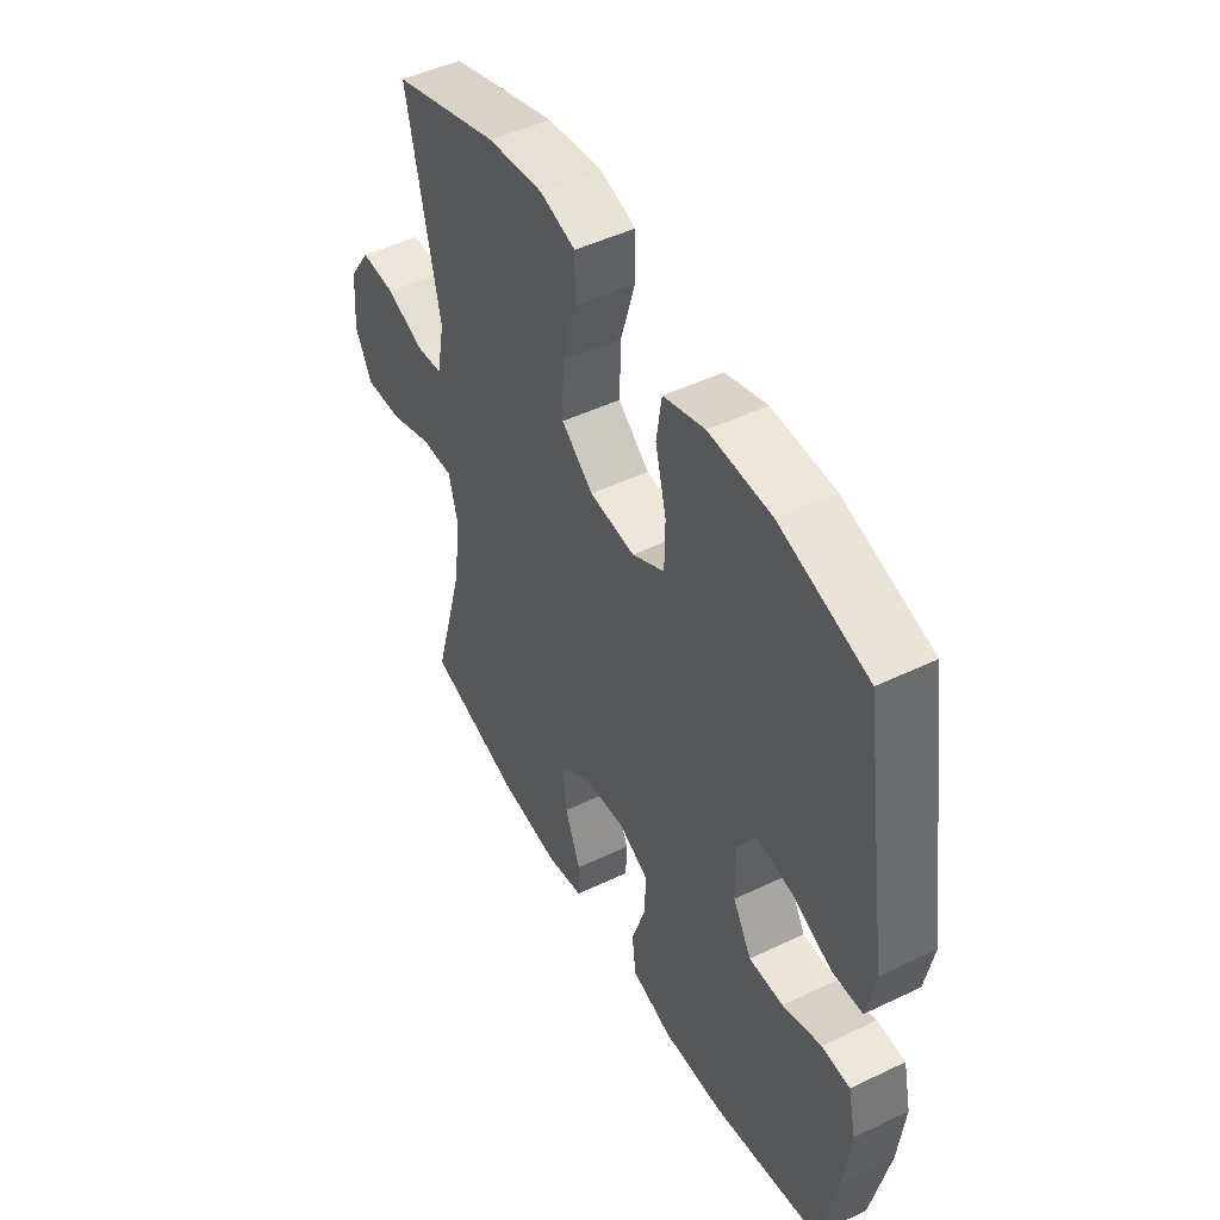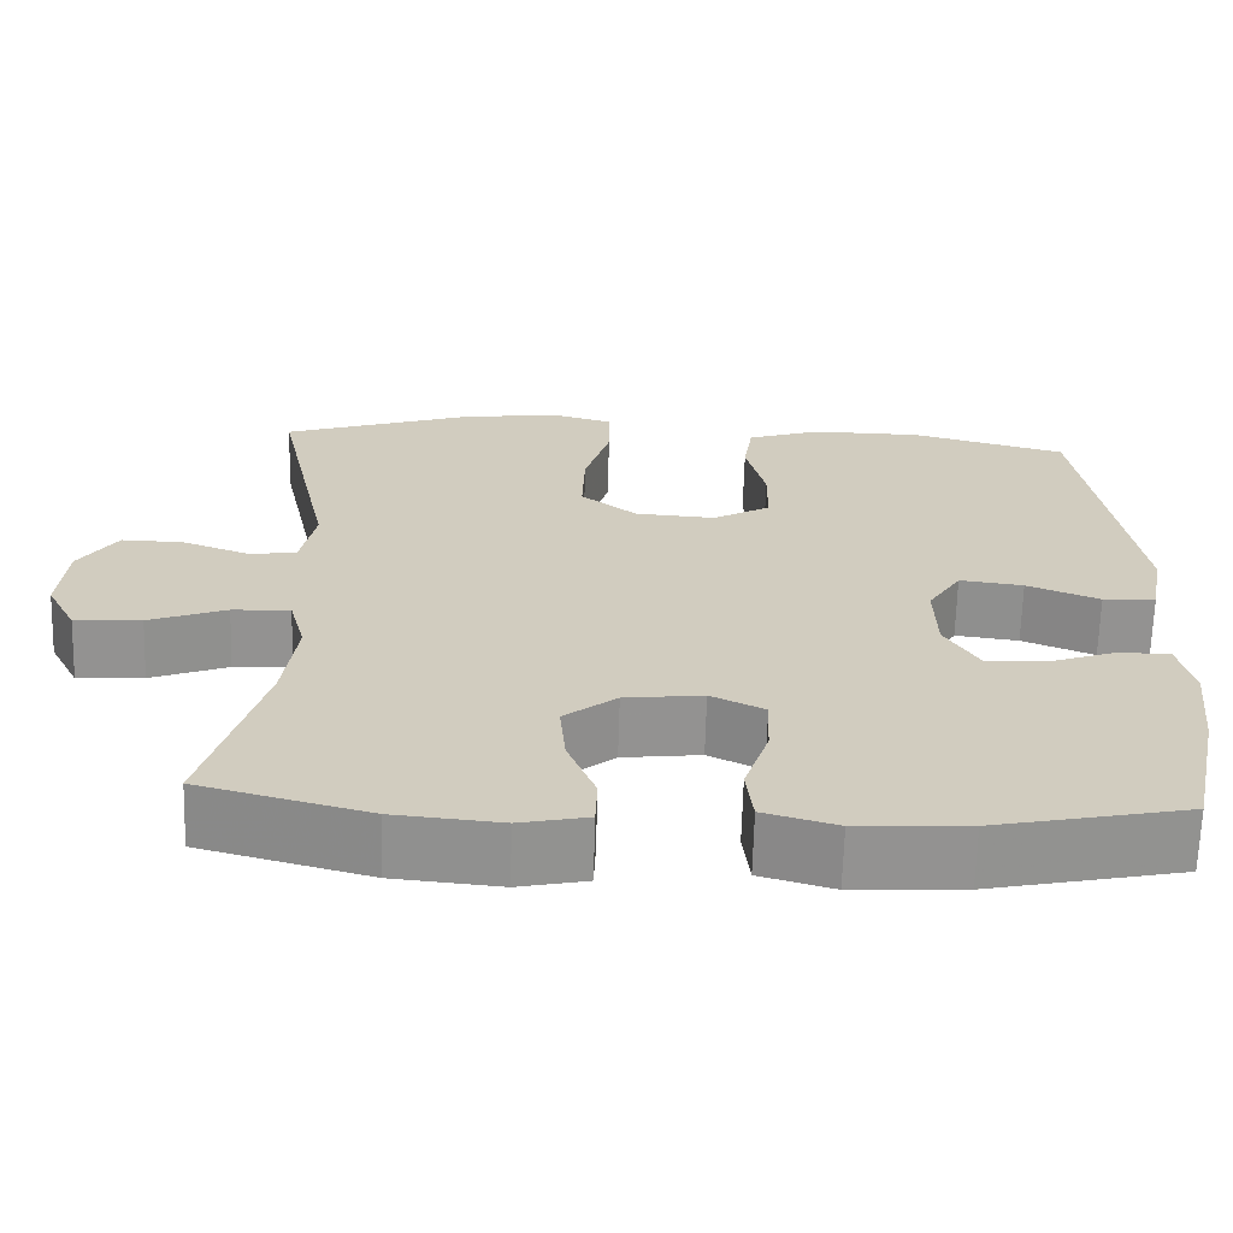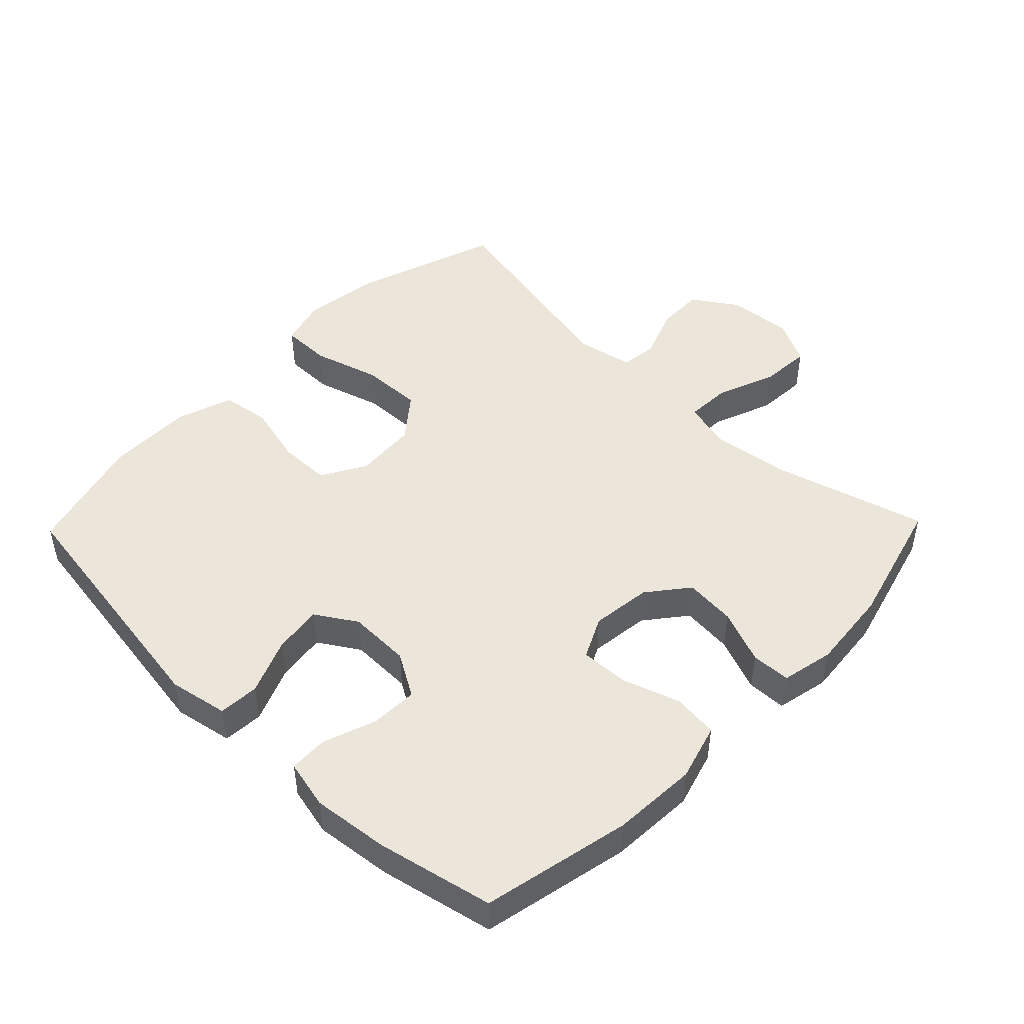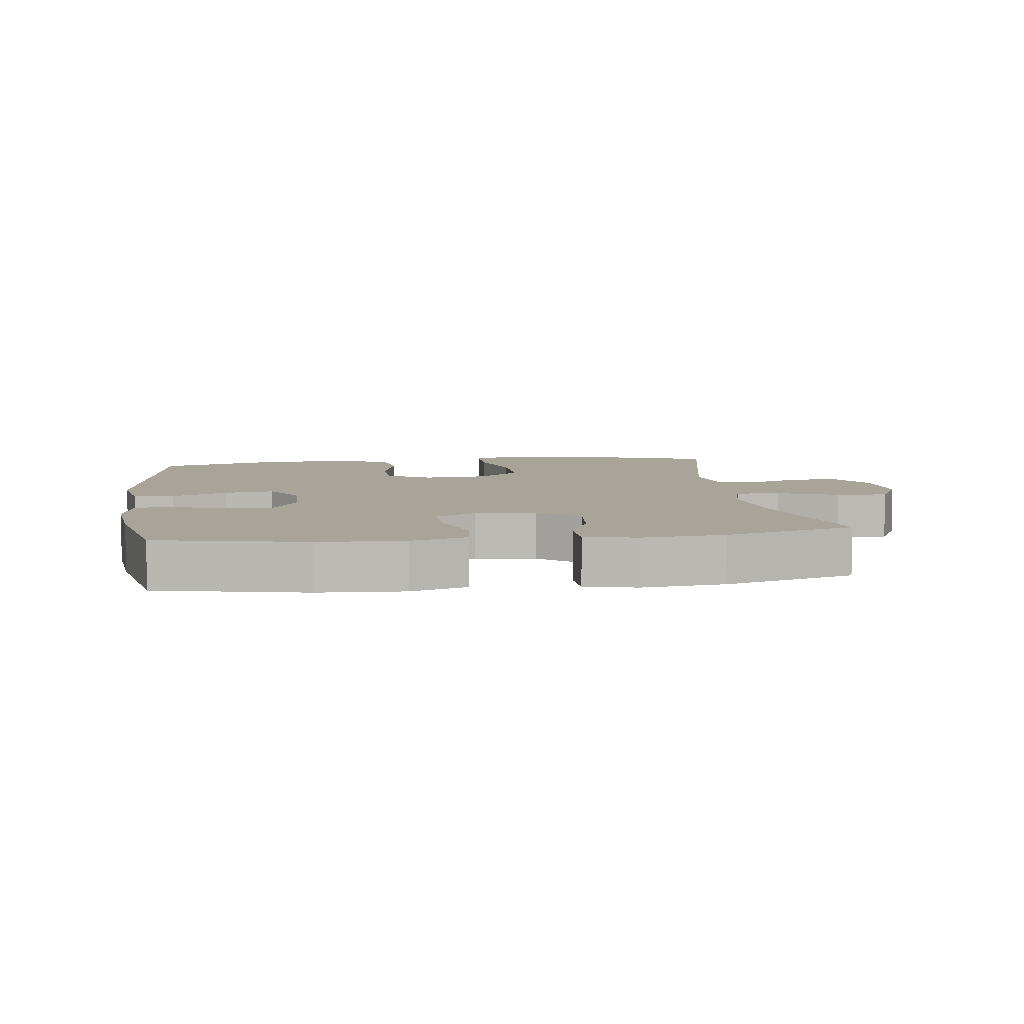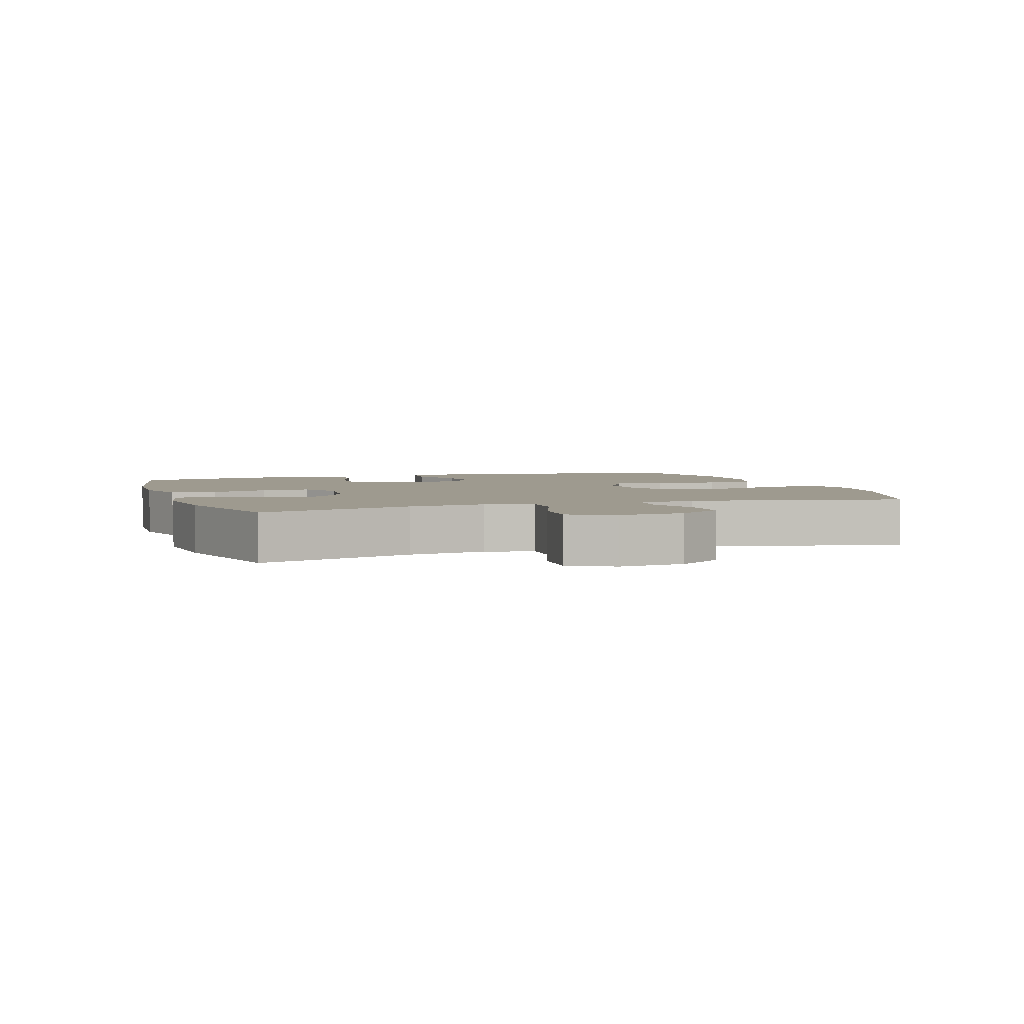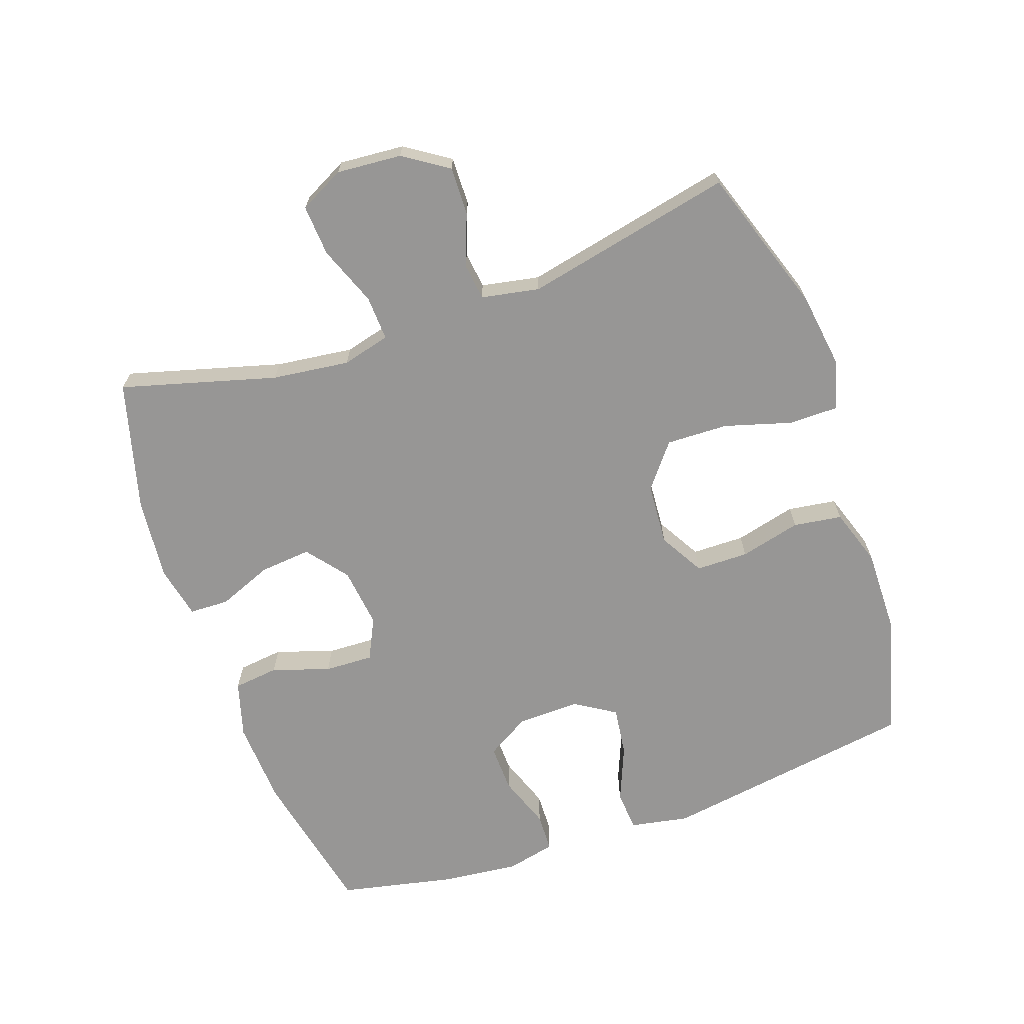
<metadata>
{"format":"obj","ext":"obj","renderer":"f3d","projection":"perspective","resolution":1024,"background":"white","views":[{"elev":48.5,"azim":61.9,"up":"+Z"},{"elev":-66.3,"azim":-1.6,"up":"+Z"},{"elev":47.5,"azim":134.1,"up":"+Y"},{"elev":7.2,"azim":172.3,"up":"+Y"},{"elev":3.6,"azim":-108.6,"up":"+Y"},{"elev":-67.9,"azim":-70.6,"up":"+Y"}]}
</metadata>
<code>
v -0.5 0.07 -0.5
v -0.434 0.07 -0.264
v -0.419 0.07 -0.146
v -0.438 0.07 -0.073
v -0.506 0.07 -0.076
v -0.597 0.07 -0.111
v -0.675 0.07 -0.116
v -0.71 0.07 -0.048
v -0.702 0.07 0.051
v -0.657 0.07 0.119
v -0.584 0.07 0.117
v -0.505 0.07 0.087
v -0.449 0.07 0.094
v -0.432 0.07 0.182
v -0.5 0.07 0.5
v -0.276 0.07 0.575
v -0.16 0.07 0.591
v -0.086 0.07 0.57
v -0.086 0.07 0.494
v -0.116 0.07 0.392
v -0.119 0.07 0.298
v -0.053 0.07 0.245
v 0.042 0.07 0.238
v 0.11 0.07 0.277
v 0.111 0.07 0.357
v 0.088 0.07 0.45
v 0.099 0.07 0.524
v 0.186 0.07 0.553
v 0.316 0.07 0.551
v 0.5 0.07 0.5
v 0.559 0.07 0.111
v 0.542 0.07 0.021
v 0.48 0.07 0.017
v 0.395 0.07 0.052
v 0.32 0.07 0.062
v 0.281 0.07 0
v 0.283 0.07 -0.095
v 0.322 0.07 -0.161
v 0.394 0.07 -0.159
v 0.475 0.07 -0.13
v 0.534 0.07 -0.132
v 0.551 0.07 -0.207
v 0.538 0.07 -0.324
v 0.5 0.07 -0.5
v 0.274 0.07 -0.548
v 0.144 0.07 -0.555
v 0.058 0.07 -0.53
v 0.05 0.07 -0.461
v 0.079 0.07 -0.373
v 0.082 0.07 -0.299
v 0.019 0.07 -0.268
v -0.073 0.07 -0.279
v -0.135 0.07 -0.328
v -0.128 0.07 -0.406
v -0.095 0.07 -0.489
v -0.097 0.07 -0.549
v -0.177 0.07 -0.566
v -0.302 0.07 -0.554
v -0.5 0 -0.5
v -0.434 0 -0.264
v -0.419 0 -0.146
v -0.438 0 -0.073
v -0.506 0 -0.076
v -0.597 0 -0.111
v -0.675 0 -0.116
v -0.71 0 -0.048
v -0.702 0 0.051
v -0.657 0 0.119
v -0.584 0 0.117
v -0.505 0 0.087
v -0.449 0 0.094
v -0.432 0 0.182
v -0.5 0 0.5
v -0.276 0 0.575
v -0.16 0 0.591
v -0.086 0 0.57
v -0.086 0 0.494
v -0.116 0 0.392
v -0.119 0 0.298
v -0.053 0 0.245
v 0.042 0 0.238
v 0.11 0 0.277
v 0.111 0 0.357
v 0.088 0 0.45
v 0.099 0 0.524
v 0.186 0 0.553
v 0.316 0 0.551
v 0.5 0 0.5
v 0.559 0 0.111
v 0.542 0 0.021
v 0.48 0 0.017
v 0.395 0 0.052
v 0.32 0 0.062
v 0.281 0 0
v 0.283 0 -0.095
v 0.322 0 -0.161
v 0.394 0 -0.159
v 0.475 0 -0.13
v 0.534 0 -0.132
v 0.551 0 -0.207
v 0.538 0 -0.324
v 0.5 0 -0.5
v 0.274 0 -0.548
v 0.144 0 -0.555
v 0.058 0 -0.53
v 0.05 0 -0.461
v 0.079 0 -0.373
v 0.082 0 -0.299
v 0.019 0 -0.268
v -0.073 0 -0.279
v -0.135 0 -0.328
v -0.128 0 -0.406
v -0.095 0 -0.489
v -0.097 0 -0.549
v -0.177 0 -0.566
v -0.302 0 -0.554
f 58 1 2
f 57 58 2
f 56 57 2
f 55 56 2
f 54 55 2
f 53 54 2 3
f 52 53 3 4
f 51 52 4
f 47 48 49
f 46 47 49
f 45 46 49
f 44 45 49
f 43 44 49
f 42 43 49
f 41 42 49
f 40 41 49
f 39 40 49
f 38 39 49 50
f 37 38 50 51
f 32 33 34
f 31 32 34
f 30 31 34
f 29 30 34
f 28 29 34
f 27 28 34
f 26 27 34
f 25 26 34
f 24 25 34 35
f 23 24 35 36
f 18 19 20
f 17 18 20
f 16 17 20
f 15 16 20
f 14 15 20
f 13 14 20 21
f 10 11 12
f 9 10 12
f 8 9 12
f 7 8 12
f 6 7 12
f 5 6 12
f 4 5 12 13
f 51 4 13
f 37 51 13
f 36 37 13
f 23 36 13
f 22 23 13
f 13 21 22
f 60 59 116
f 60 116 115
f 60 115 114
f 60 114 113
f 60 113 112
f 61 60 112 111
f 62 61 111 110
f 62 110 109
f 107 106 105
f 107 105 104
f 107 104 103
f 107 103 102
f 107 102 101
f 107 101 100
f 107 100 99
f 107 99 98
f 107 98 97
f 108 107 97 96
f 109 108 96 95
f 92 91 90
f 92 90 89
f 92 89 88
f 92 88 87
f 92 87 86
f 92 86 85
f 92 85 84
f 92 84 83
f 93 92 83 82
f 94 93 82 81
f 78 77 76
f 78 76 75
f 78 75 74
f 78 74 73
f 78 73 72
f 79 78 72 71
f 70 69 68
f 70 68 67
f 70 67 66
f 70 66 65
f 70 65 64
f 70 64 63
f 71 70 63 62
f 71 62 109
f 71 109 95
f 71 95 94
f 71 94 81
f 71 81 80
f 80 79 71
f 1 59 60 2
f 2 60 61 3
f 3 61 62 4
f 4 62 63 5
f 5 63 64 6
f 6 64 65 7
f 7 65 66 8
f 8 66 67 9
f 9 67 68 10
f 10 68 69 11
f 11 69 70 12
f 12 70 71 13
f 13 71 72 14
f 14 72 73 15
f 15 73 74 16
f 16 74 75 17
f 17 75 76 18
f 18 76 77 19
f 19 77 78 20
f 20 78 79 21
f 21 79 80 22
f 22 80 81 23
f 23 81 82 24
f 24 82 83 25
f 25 83 84 26
f 26 84 85 27
f 27 85 86 28
f 28 86 87 29
f 29 87 88 30
f 30 88 89 31
f 31 89 90 32
f 32 90 91 33
f 33 91 92 34
f 34 92 93 35
f 35 93 94 36
f 36 94 95 37
f 37 95 96 38
f 38 96 97 39
f 39 97 98 40
f 40 98 99 41
f 41 99 100 42
f 42 100 101 43
f 43 101 102 44
f 44 102 103 45
f 45 103 104 46
f 46 104 105 47
f 47 105 106 48
f 48 106 107 49
f 49 107 108 50
f 50 108 109 51
f 51 109 110 52
f 52 110 111 53
f 53 111 112 54
f 54 112 113 55
f 55 113 114 56
f 56 114 115 57
f 57 115 116 58
f 58 116 59 1

</code>
